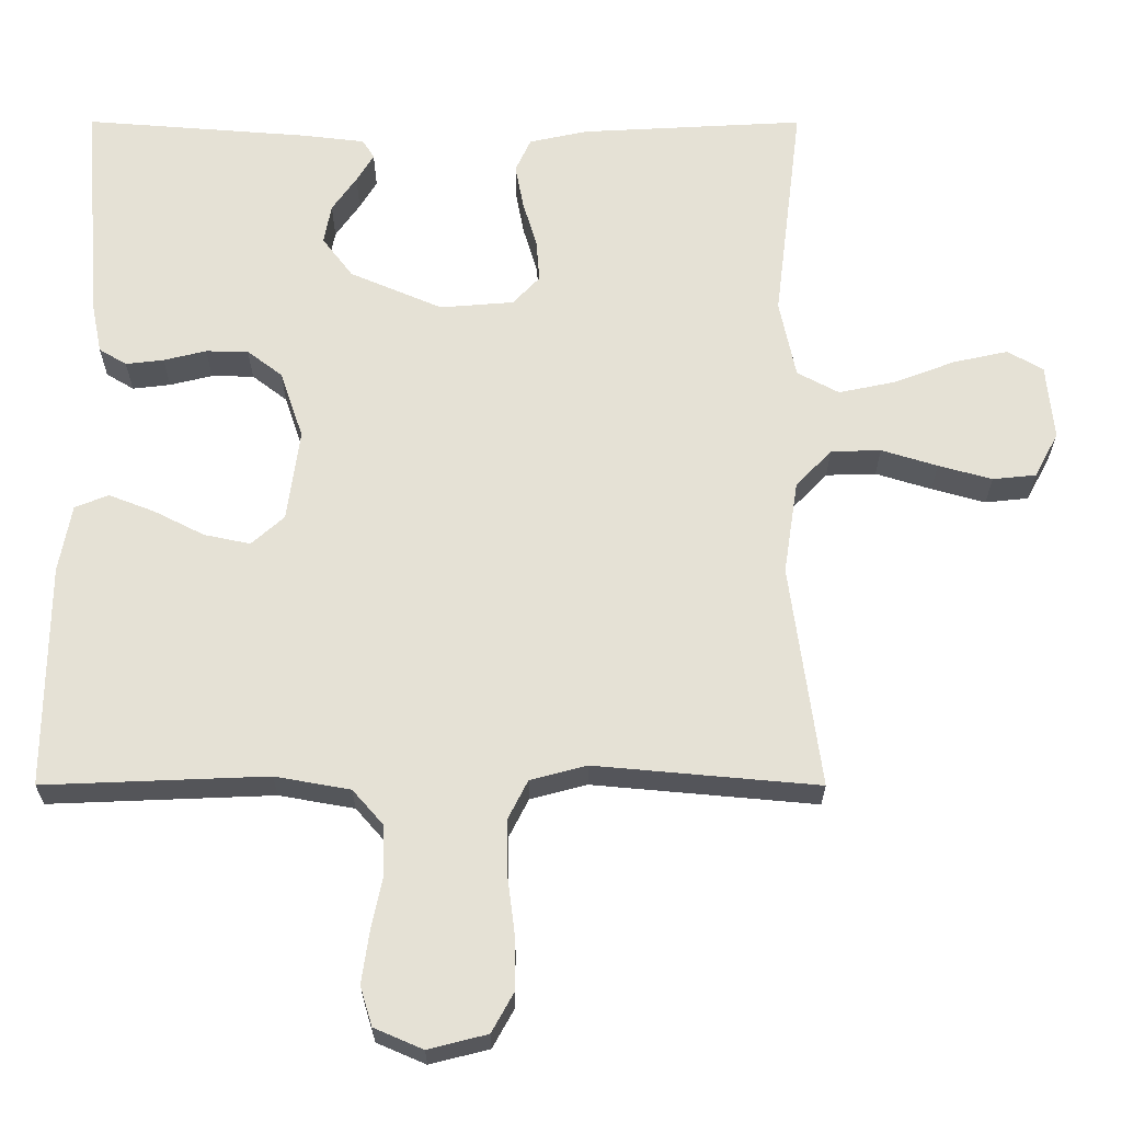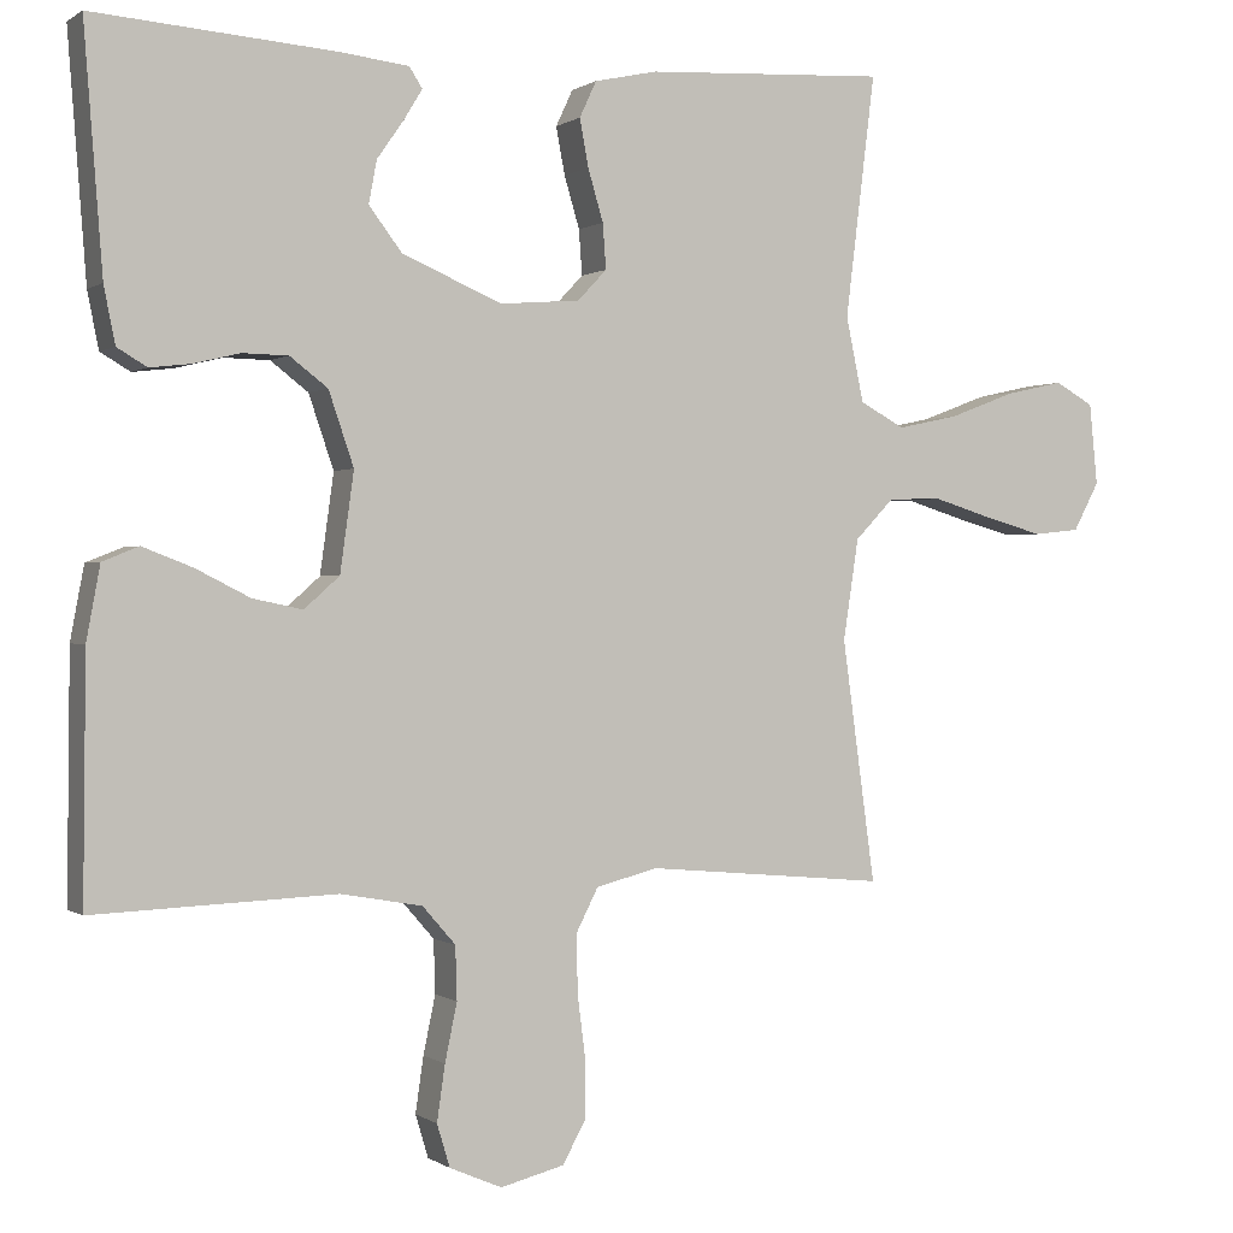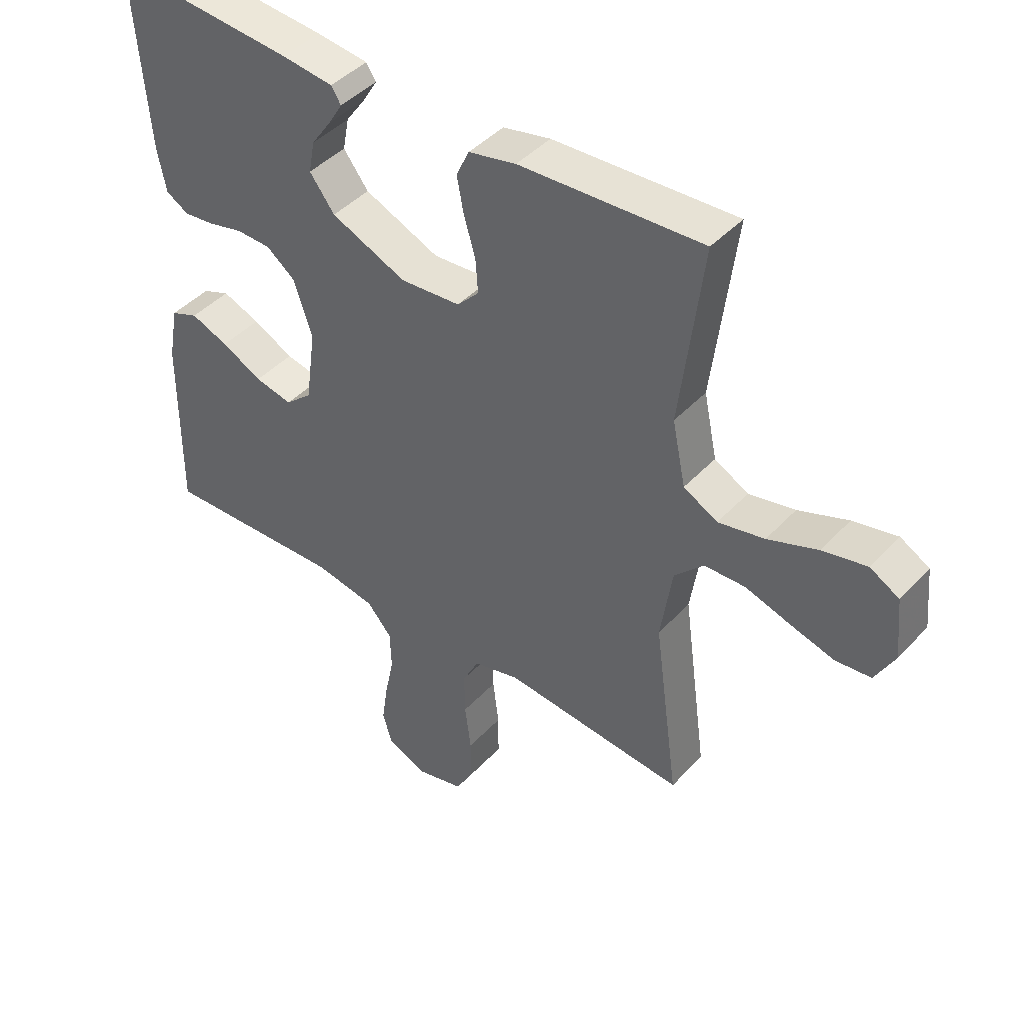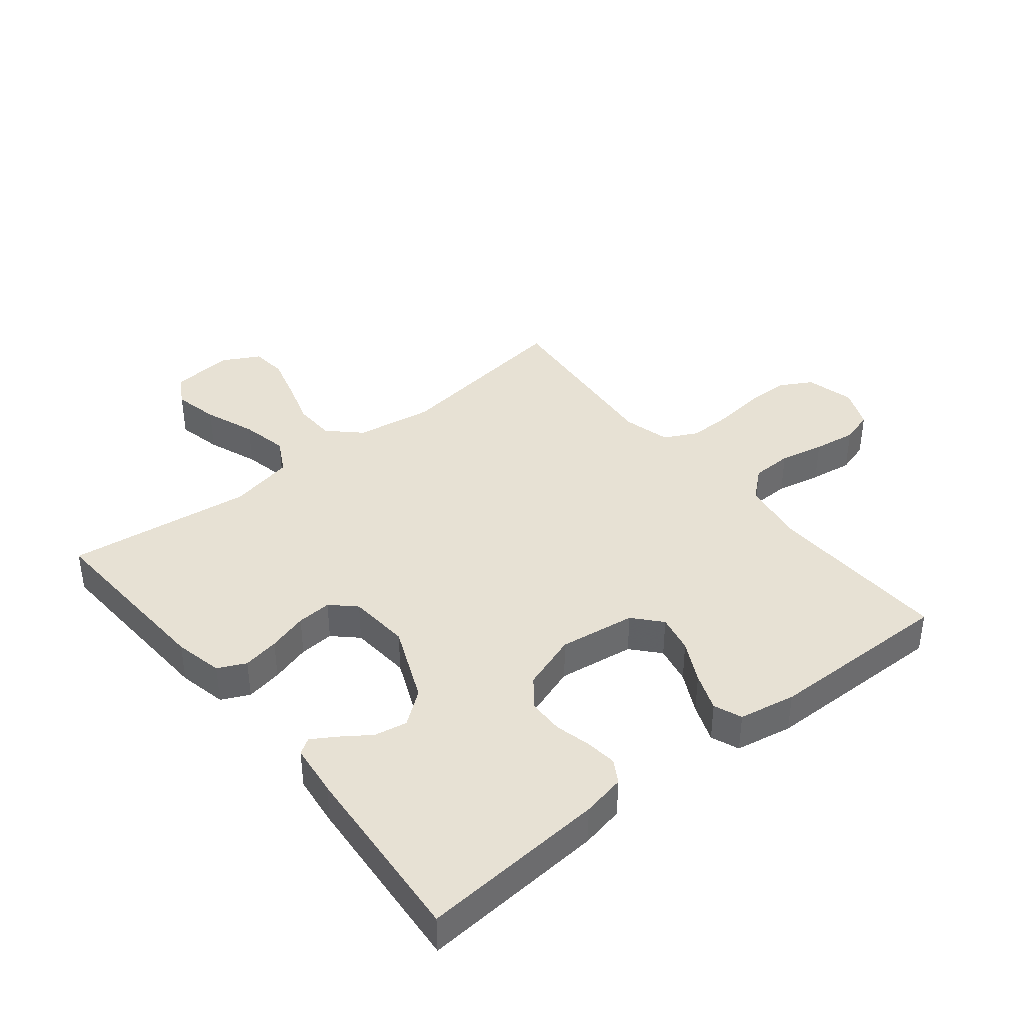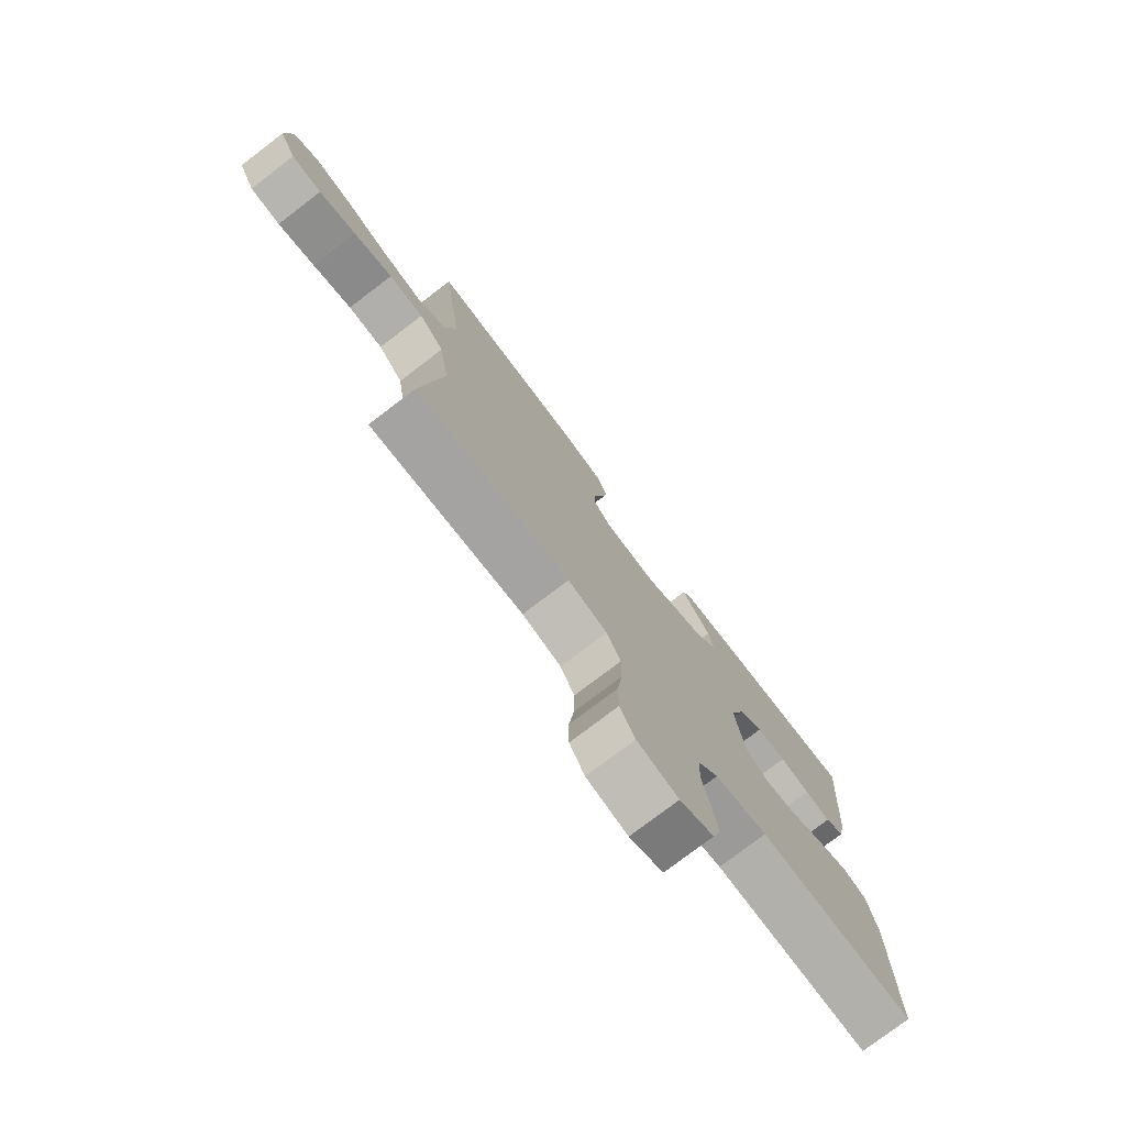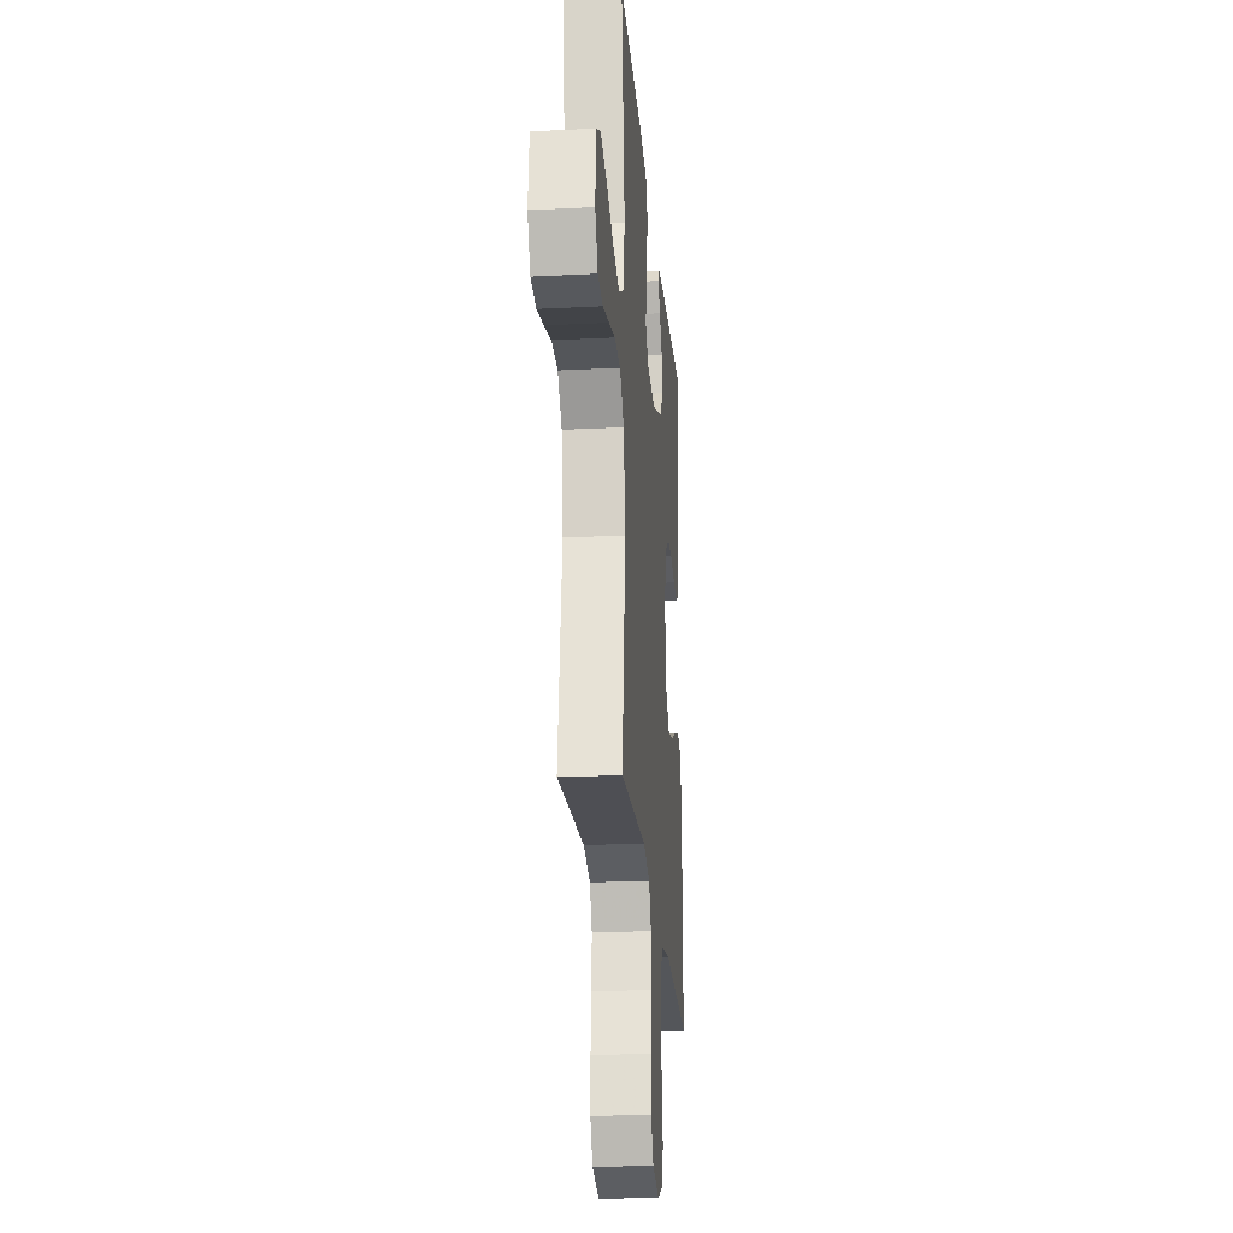
<metadata>
{"format":"obj","ext":"obj","renderer":"f3d","projection":"perspective","resolution":1024,"background":"white","views":[{"elev":-25.0,"azim":179.9,"up":"+Z"},{"elev":0.2,"azim":155.3,"up":"+Z"},{"elev":43.8,"azim":-140.8,"up":"+Z"},{"elev":39.5,"azim":51.2,"up":"+Y"},{"elev":-76.9,"azim":-52.7,"up":"+Z"},{"elev":-23.4,"azim":-85.1,"up":"+Z"}]}
</metadata>
<code>
v 0.5 0.07 0.5
v 0.477 0.07 0.2
v 0.463 0.07 0.13
v 0.426 0.07 0.108
v 0.375 0.07 0.114
v 0.318 0.07 0.128
v 0.261 0.07 0.127
v 0.214 0.07 0.091
v 0.183 0.07 0
v 0.2 0.07 -0.123
v 0.244 0.07 -0.162
v 0.306 0.07 -0.149
v 0.373 0.07 -0.115
v 0.435 0.07 -0.091
v 0.48 0.07 -0.109
v 0.497 0.07 -0.2
v 0.5 0.07 -0.5
v 0.2 0.07 -0.488
v 0.099 0.07 -0.506
v 0.058 0.07 -0.553
v 0.056 0.07 -0.619
v 0.071 0.07 -0.691
v 0.081 0.07 -0.76
v 0.065 0.07 -0.813
v 0 0.07 -0.841
v -0.079 0.07 -0.821
v -0.108 0.07 -0.769
v -0.108 0.07 -0.697
v -0.098 0.07 -0.618
v -0.097 0.07 -0.546
v -0.124 0.07 -0.493
v -0.2 0.07 -0.473
v -0.5 0.07 -0.5
v -0.459 0.07 -0.2
v -0.478 0.07 -0.075
v -0.526 0.07 -0.025
v -0.593 0.07 -0.023
v -0.668 0.07 -0.046
v -0.74 0.07 -0.066
v -0.798 0.07 -0.06
v -0.83 0.07 0
v -0.82 0.07 0.101
v -0.772 0.07 0.128
v -0.699 0.07 0.112
v -0.617 0.07 0.081
v -0.541 0.07 0.065
v -0.485 0.07 0.095
v -0.463 0.07 0.2
v -0.5 0.07 0.5
v -0.2 0.07 0.484
v -0.122 0.07 0.467
v -0.101 0.07 0.422
v -0.112 0.07 0.363
v -0.131 0.07 0.299
v -0.135 0.07 0.243
v -0.099 0.07 0.205
v 0 0.07 0.197
v 0.124 0.07 0.25
v 0.165 0.07 0.304
v 0.155 0.07 0.357
v 0.122 0.07 0.404
v 0.099 0.07 0.442
v 0.115 0.07 0.467
v 0.2 0.07 0.477
v 0.5 0 0.5
v 0.477 0 0.2
v 0.463 0 0.13
v 0.426 0 0.108
v 0.375 0 0.114
v 0.318 0 0.128
v 0.261 0 0.127
v 0.214 0 0.091
v 0.183 0 0
v 0.2 0 -0.123
v 0.244 0 -0.162
v 0.306 0 -0.149
v 0.373 0 -0.115
v 0.435 0 -0.091
v 0.48 0 -0.109
v 0.497 0 -0.2
v 0.5 0 -0.5
v 0.2 0 -0.488
v 0.099 0 -0.506
v 0.058 0 -0.553
v 0.056 0 -0.619
v 0.071 0 -0.691
v 0.081 0 -0.76
v 0.065 0 -0.813
v 0 0 -0.841
v -0.079 0 -0.821
v -0.108 0 -0.769
v -0.108 0 -0.697
v -0.098 0 -0.618
v -0.097 0 -0.546
v -0.124 0 -0.493
v -0.2 0 -0.473
v -0.5 0 -0.5
v -0.459 0 -0.2
v -0.478 0 -0.075
v -0.526 0 -0.025
v -0.593 0 -0.023
v -0.668 0 -0.046
v -0.74 0 -0.066
v -0.798 0 -0.06
v -0.83 0 0
v -0.82 0 0.101
v -0.772 0 0.128
v -0.699 0 0.112
v -0.617 0 0.081
v -0.541 0 0.065
v -0.485 0 0.095
v -0.463 0 0.2
v -0.5 0 0.5
v -0.2 0 0.484
v -0.122 0 0.467
v -0.101 0 0.422
v -0.112 0 0.363
v -0.131 0 0.299
v -0.135 0 0.243
v -0.099 0 0.205
v 0 0 0.197
v 0.124 0 0.25
v 0.165 0 0.304
v 0.155 0 0.357
v 0.122 0 0.404
v 0.099 0 0.442
v 0.115 0 0.467
v 0.2 0 0.477
f 60 61 62 63
f 60 63 64 1
f 51 52 53 54
f 51 54 55
f 48 49 50 51
f 47 48 51 55
f 46 47 55 56
f 42 43 44 45
f 42 45 46
f 41 42 46
f 40 41 46
f 37 38 39 40
f 37 40 46 56
f 32 33 34
f 31 32 34 35
f 26 27 28 29
f 26 29 30
f 25 26 30
f 24 25 30
f 21 22 23 24
f 21 24 30 31
f 15 16 17 18
f 15 18 19
f 12 13 14 15
f 12 15 19
f 11 12 19 20
f 3 4 5 6
f 1 2 3 6
f 59 60 1 6
f 58 59 6 7
f 57 58 7 8
f 36 37 56 57
f 35 36 57 8
f 20 21 31 35
f 10 11 20 35
f 9 10 35
f 8 9 35
f 127 126 125 124
f 65 128 127 124
f 118 117 116 115
f 119 118 115
f 115 114 113 112
f 119 115 112 111
f 120 119 111 110
f 109 108 107 106
f 110 109 106
f 110 106 105
f 110 105 104
f 104 103 102 101
f 120 110 104 101
f 98 97 96
f 99 98 96 95
f 93 92 91 90
f 94 93 90
f 94 90 89
f 94 89 88
f 88 87 86 85
f 95 94 88 85
f 82 81 80 79
f 83 82 79
f 79 78 77 76
f 83 79 76
f 84 83 76 75
f 70 69 68 67
f 70 67 66 65
f 70 65 124 123
f 71 70 123 122
f 72 71 122 121
f 121 120 101 100
f 72 121 100 99
f 99 95 85 84
f 99 84 75 74
f 99 74 73
f 99 73 72
f 1 65 66 2
f 2 66 67 3
f 3 67 68 4
f 4 68 69 5
f 5 69 70 6
f 6 70 71 7
f 7 71 72 8
f 8 72 73 9
f 9 73 74 10
f 10 74 75 11
f 11 75 76 12
f 12 76 77 13
f 13 77 78 14
f 14 78 79 15
f 15 79 80 16
f 16 80 81 17
f 17 81 82 18
f 18 82 83 19
f 19 83 84 20
f 20 84 85 21
f 21 85 86 22
f 22 86 87 23
f 23 87 88 24
f 24 88 89 25
f 25 89 90 26
f 26 90 91 27
f 27 91 92 28
f 28 92 93 29
f 29 93 94 30
f 30 94 95 31
f 31 95 96 32
f 32 96 97 33
f 33 97 98 34
f 34 98 99 35
f 35 99 100 36
f 36 100 101 37
f 37 101 102 38
f 38 102 103 39
f 39 103 104 40
f 40 104 105 41
f 41 105 106 42
f 42 106 107 43
f 43 107 108 44
f 44 108 109 45
f 45 109 110 46
f 46 110 111 47
f 47 111 112 48
f 48 112 113 49
f 49 113 114 50
f 50 114 115 51
f 51 115 116 52
f 52 116 117 53
f 53 117 118 54
f 54 118 119 55
f 55 119 120 56
f 56 120 121 57
f 57 121 122 58
f 58 122 123 59
f 59 123 124 60
f 60 124 125 61
f 61 125 126 62
f 62 126 127 63
f 63 127 128 64
f 64 128 65 1

</code>
